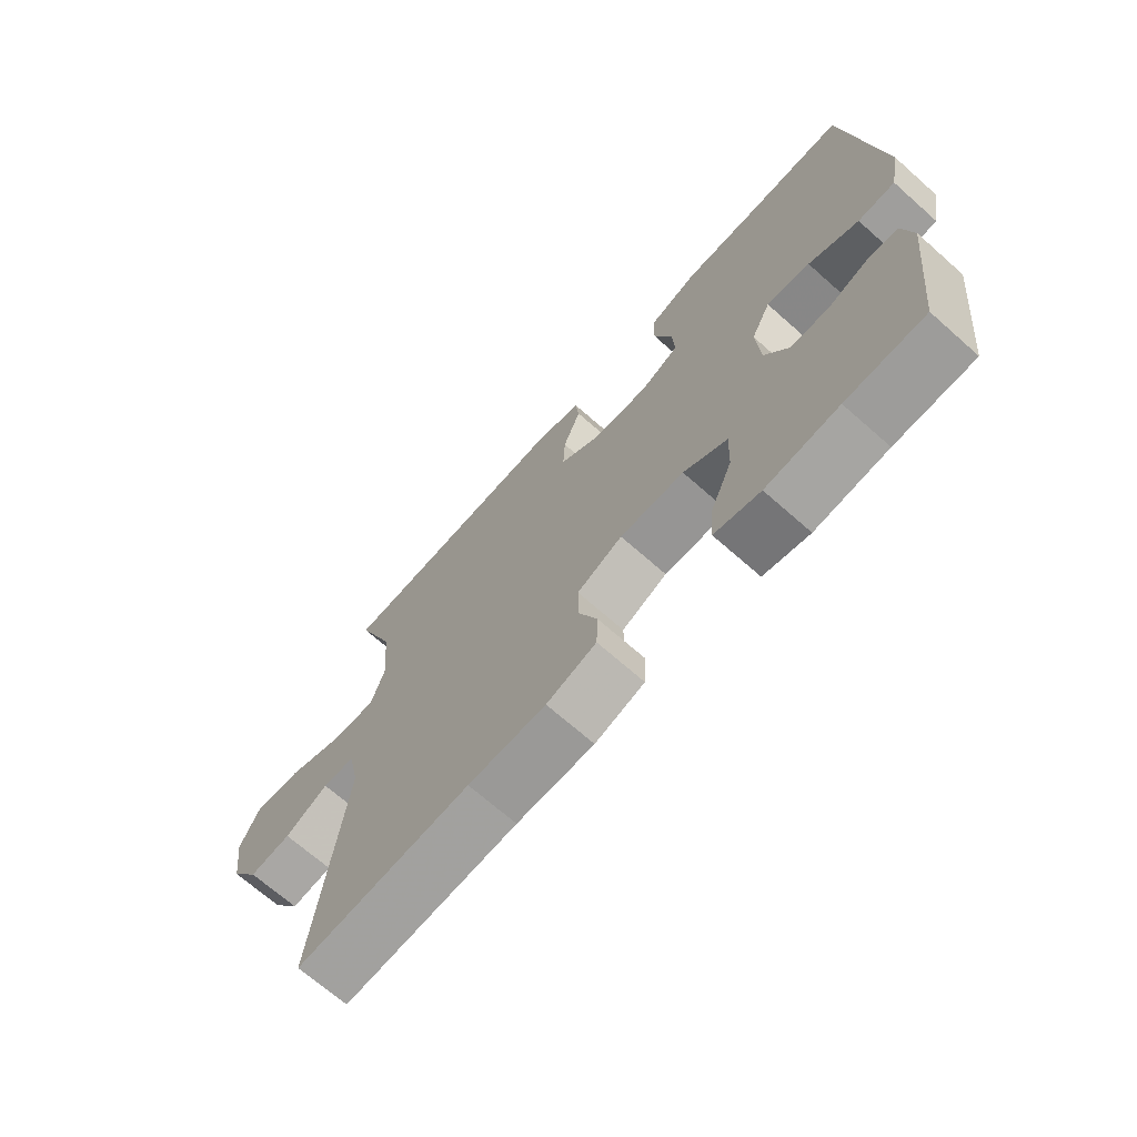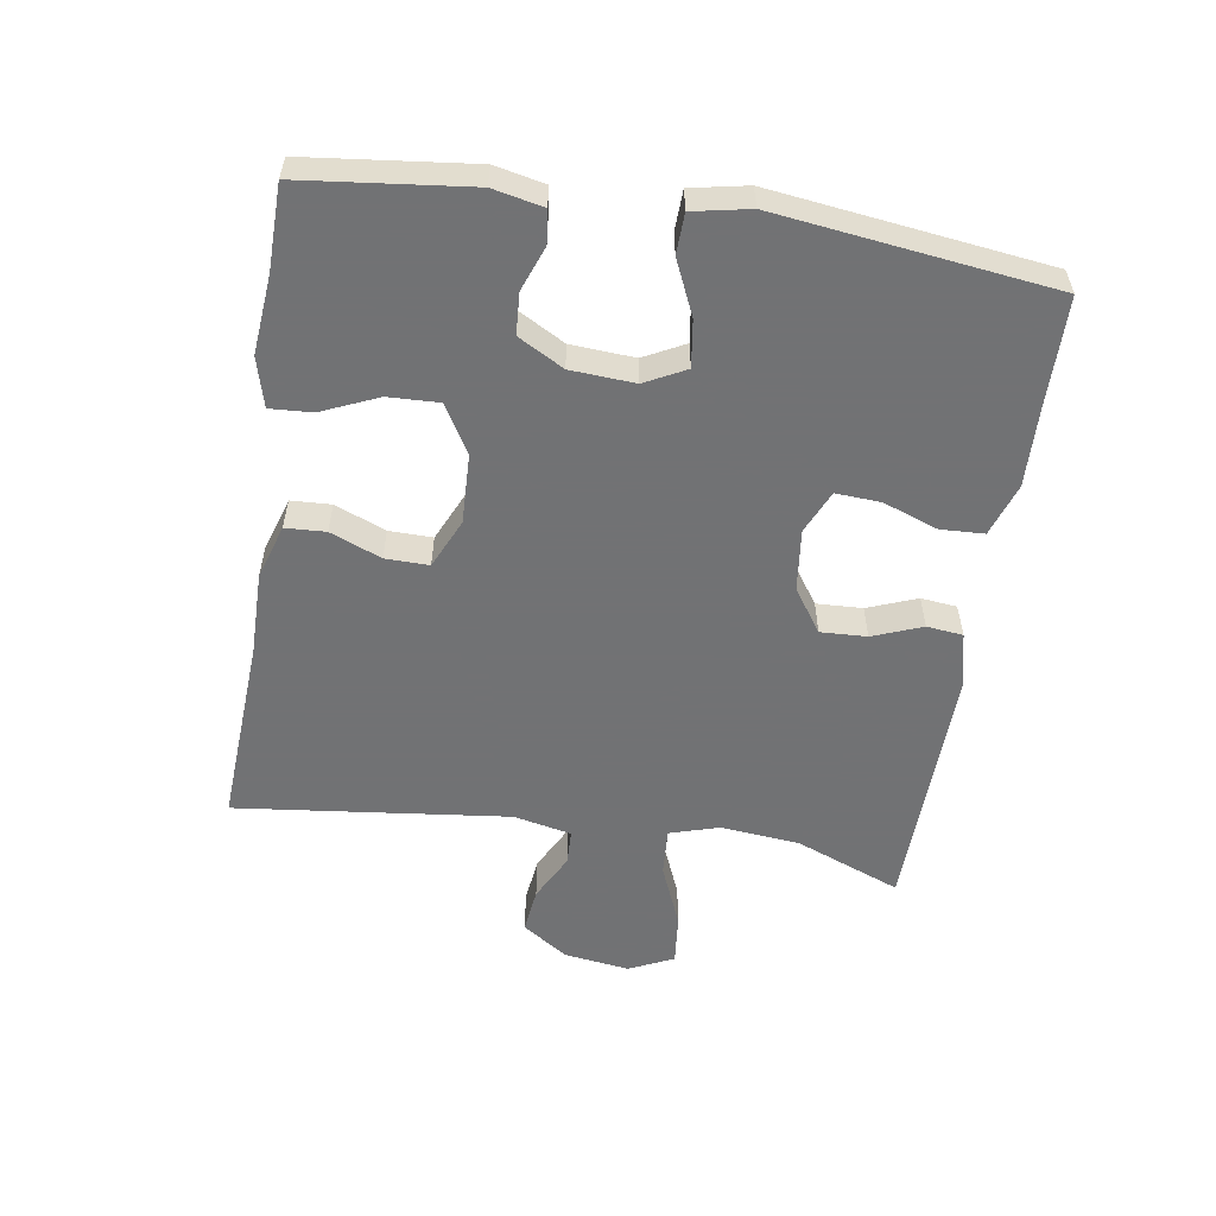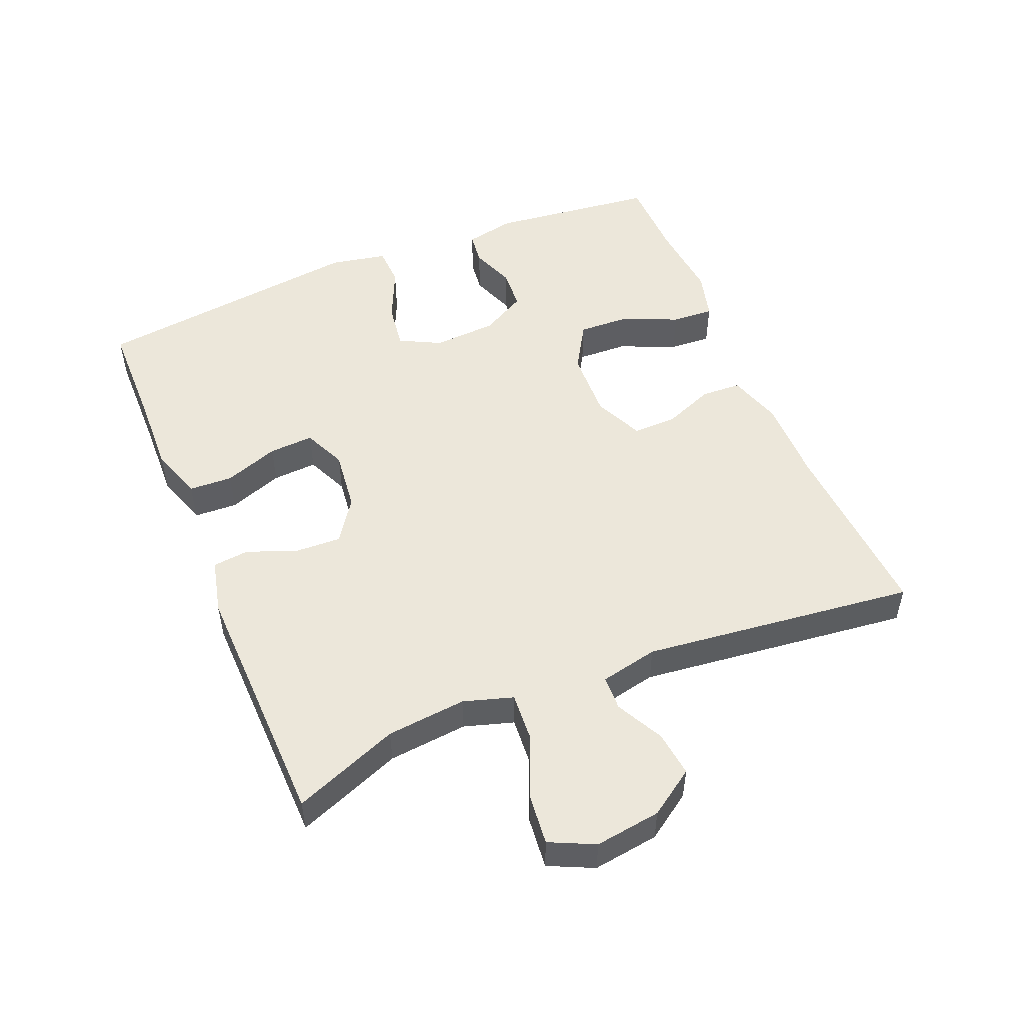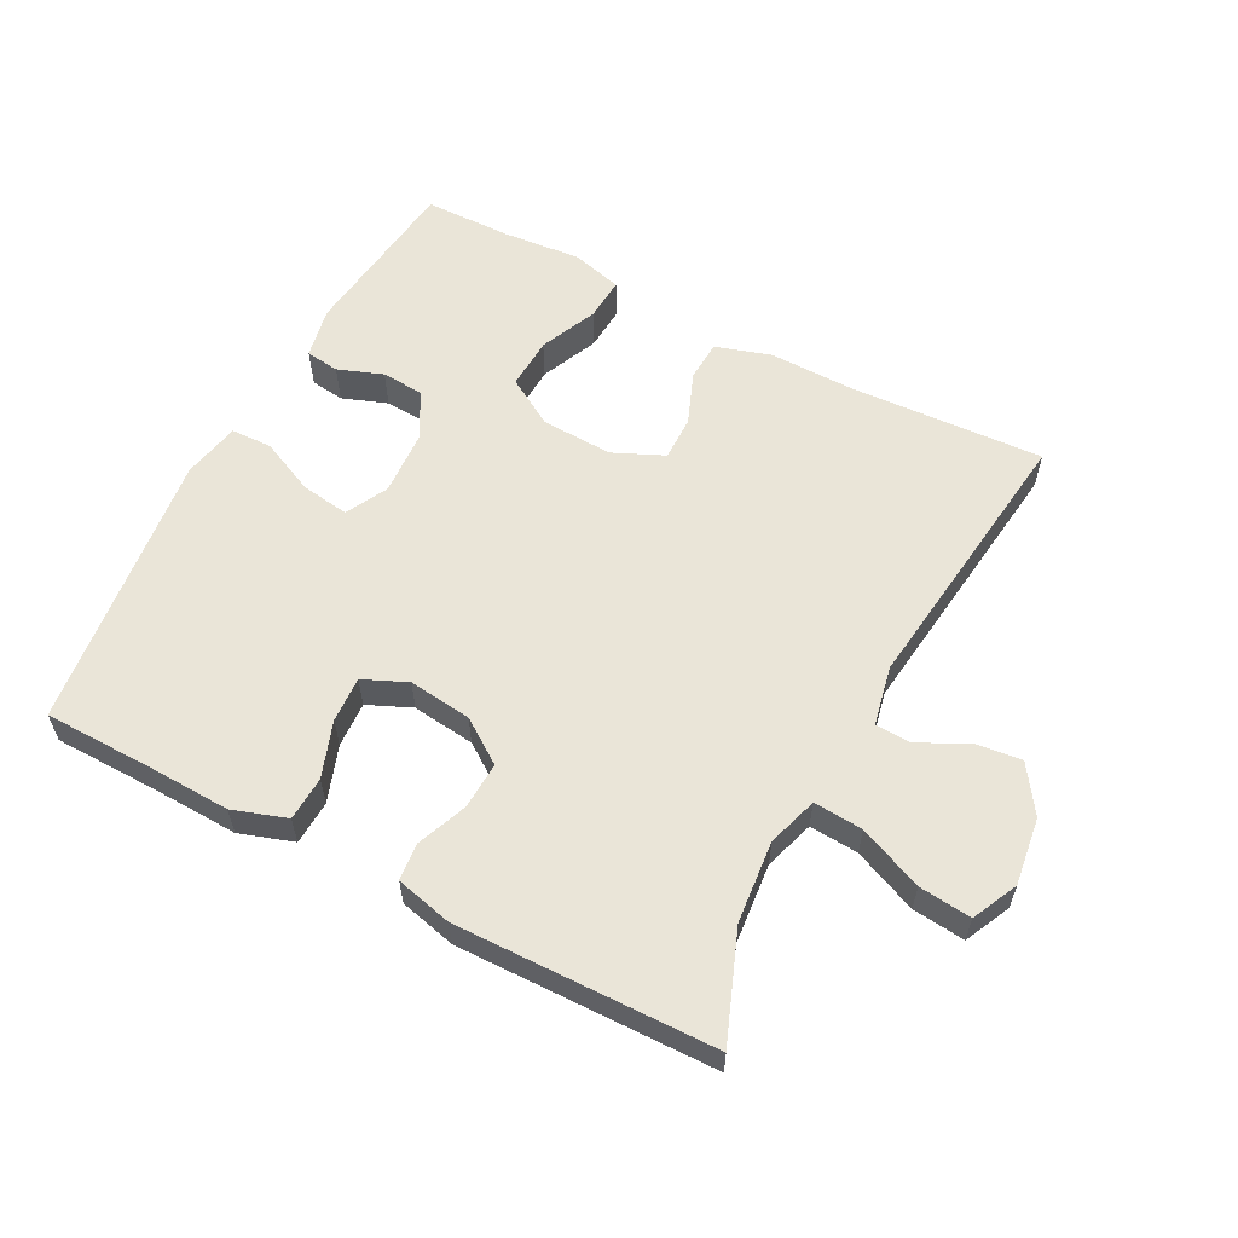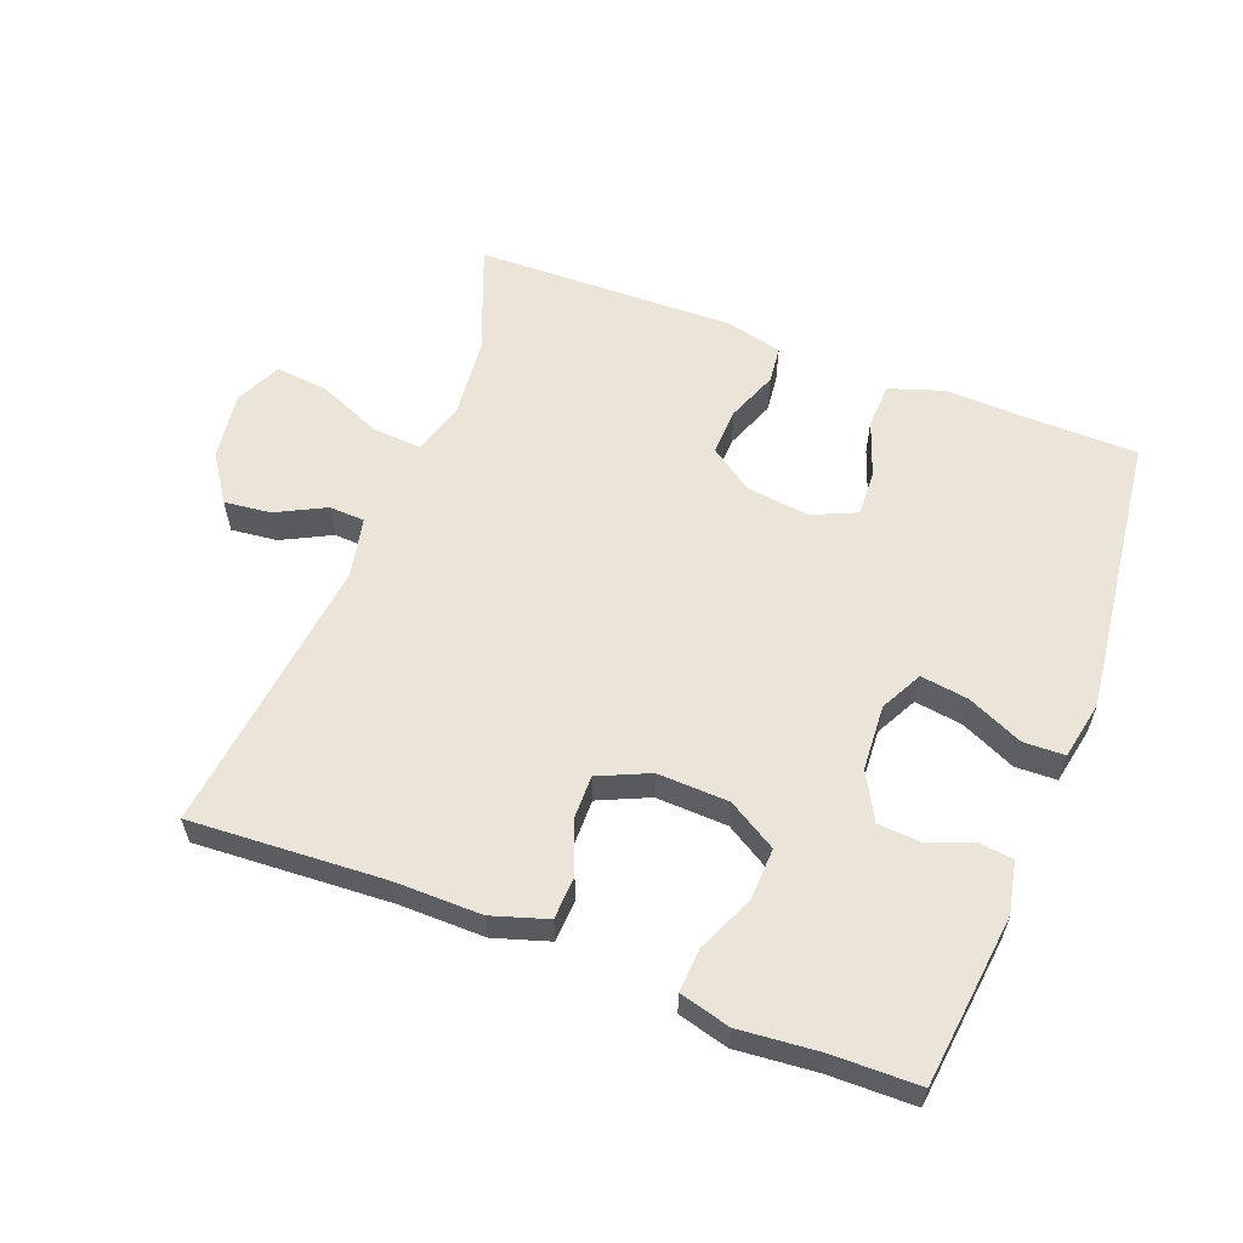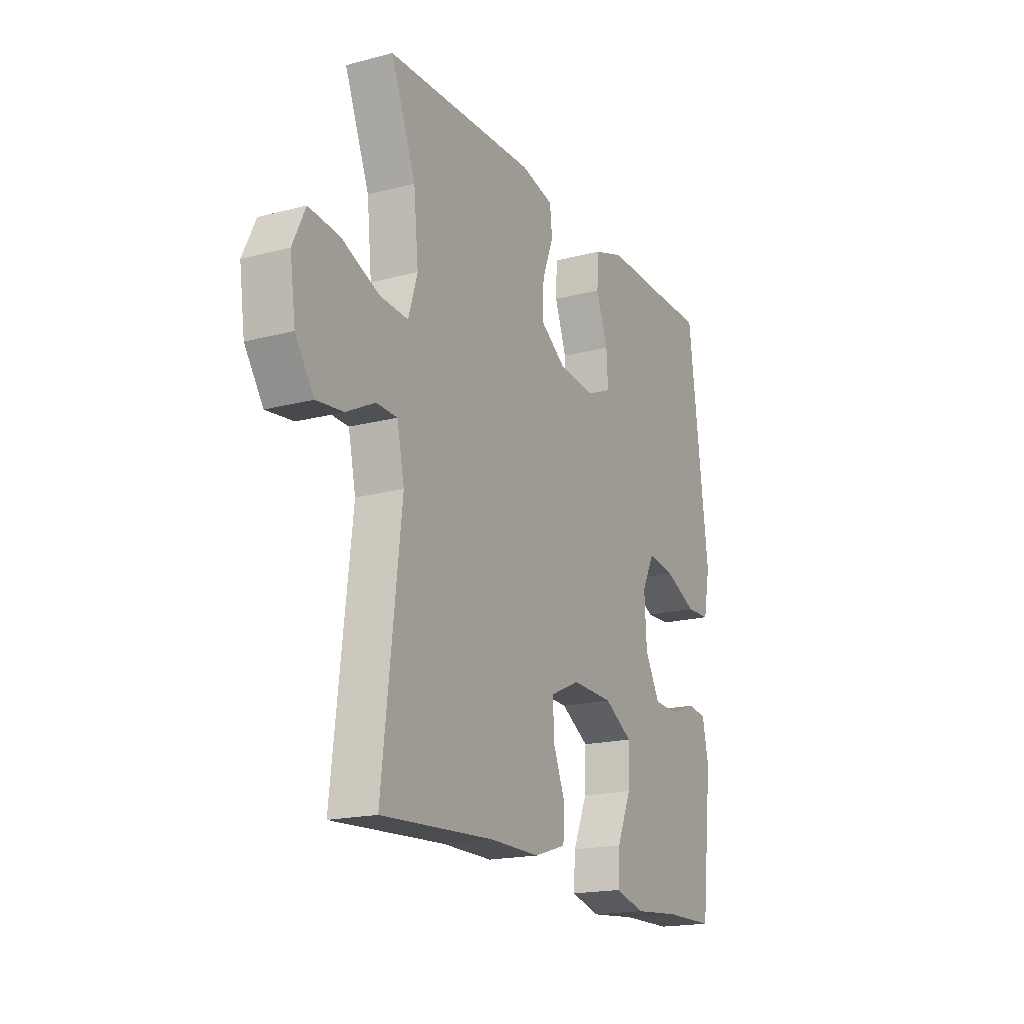
<metadata>
{"format":"obj","ext":"obj","renderer":"f3d","projection":"perspective","resolution":1024,"background":"white","views":[{"elev":-69.4,"azim":-131.5,"up":"+Z"},{"elev":-55.6,"azim":-98.9,"up":"+Y"},{"elev":51.0,"azim":67.5,"up":"+Y"},{"elev":58.8,"azim":27.9,"up":"+Y"},{"elev":58.9,"azim":-158.9,"up":"+Y"},{"elev":-18.3,"azim":116.9,"up":"+Z"}]}
</metadata>
<code>
v 0.5 0.07 -0.5
v 0.212 0.07 -0.483
v 0.084 0.07 -0.484
v 0.002 0.07 -0.458
v -0.001 0.07 -0.397
v 0.03 0.07 -0.32
v 0.031 0.07 -0.254
v -0.044 0.07 -0.22
v -0.15 0.07 -0.224
v -0.222 0.07 -0.267
v -0.219 0.07 -0.344
v -0.182 0.07 -0.429
v -0.178 0.07 -0.493
v -0.253 0.07 -0.513
v -0.372 0.07 -0.502
v -0.5 0.07 -0.5
v -0.529 0.07 -0.247
v -0.513 0.07 -0.171
v -0.463 0.07 -0.165
v -0.396 0.07 -0.19
v -0.333 0.07 -0.186
v -0.295 0.07 -0.117
v -0.289 0.07 -0.02
v -0.321 0.07 0.042
v -0.392 0.07 0.032
v -0.474 0.07 -0.005
v -0.535 0.07 -0.003
v -0.552 0.07 0.083
v -0.5 0.07 0.5
v -0.337 0.07 0.502
v -0.215 0.07 0.506
v -0.135 0.07 0.479
v -0.132 0.07 0.413
v -0.162 0.07 0.33
v -0.166 0.07 0.262
v -0.101 0.07 0.233
v -0.007 0.07 0.244
v 0.058 0.07 0.289
v 0.055 0.07 0.359
v 0.026 0.07 0.434
v 0.032 0.07 0.489
v 0.116 0.07 0.509
v 0.5 0.07 0.5
v 0.437 0.07 0.34
v 0.425 0.07 0.219
v 0.448 0.07 0.144
v 0.521 0.07 0.149
v 0.616 0.07 0.189
v 0.694 0.07 0.197
v 0.726 0.07 0.129
v 0.712 0.07 0.029
v 0.665 0.07 -0.04
v 0.596 0.07 -0.032
v 0.524 0.07 0.005
v 0.471 0.07 0.003
v 0.452 0.07 -0.085
v 0.5 0 -0.5
v 0.212 0 -0.483
v 0.084 0 -0.484
v 0.002 0 -0.458
v -0.001 0 -0.397
v 0.03 0 -0.32
v 0.031 0 -0.254
v -0.044 0 -0.22
v -0.15 0 -0.224
v -0.222 0 -0.267
v -0.219 0 -0.344
v -0.182 0 -0.429
v -0.178 0 -0.493
v -0.253 0 -0.513
v -0.372 0 -0.502
v -0.5 0 -0.5
v -0.529 0 -0.247
v -0.513 0 -0.171
v -0.463 0 -0.165
v -0.396 0 -0.19
v -0.333 0 -0.186
v -0.295 0 -0.117
v -0.289 0 -0.02
v -0.321 0 0.042
v -0.392 0 0.032
v -0.474 0 -0.005
v -0.535 0 -0.003
v -0.552 0 0.083
v -0.5 0 0.5
v -0.337 0 0.502
v -0.215 0 0.506
v -0.135 0 0.479
v -0.132 0 0.413
v -0.162 0 0.33
v -0.166 0 0.262
v -0.101 0 0.233
v -0.007 0 0.244
v 0.058 0 0.289
v 0.055 0 0.359
v 0.026 0 0.434
v 0.032 0 0.489
v 0.116 0 0.509
v 0.5 0 0.5
v 0.437 0 0.34
v 0.425 0 0.219
v 0.448 0 0.144
v 0.521 0 0.149
v 0.616 0 0.189
v 0.694 0 0.197
v 0.726 0 0.129
v 0.712 0 0.029
v 0.665 0 -0.04
v 0.596 0 -0.032
v 0.524 0 0.005
v 0.471 0 0.003
v 0.452 0 -0.085
f 51 52 53 54
f 51 54 55
f 50 51 55
f 47 48 49 50
f 46 47 50 55
f 45 46 55 56
f 41 42 43 44
f 39 40 41 44
f 38 39 44 45
f 37 38 45 56
f 31 32 33 34
f 30 31 34 35
f 29 30 35
f 28 29 35
f 25 26 27 28
f 24 25 28 35
f 23 24 35 36
f 17 18 19 20
f 15 16 17 20
f 15 20 21
f 14 15 21 22
f 11 12 13 14
f 10 11 14 22
f 3 4 5 6
f 2 3 6 7
f 1 2 7
f 56 1 7
f 37 56 7 8
f 36 37 8 9
f 22 23 36
f 9 10 22 36
f 110 109 108 107
f 111 110 107
f 111 107 106
f 106 105 104 103
f 111 106 103 102
f 112 111 102 101
f 100 99 98 97
f 100 97 96 95
f 101 100 95 94
f 112 101 94 93
f 90 89 88 87
f 91 90 87 86
f 91 86 85
f 91 85 84
f 84 83 82 81
f 91 84 81 80
f 92 91 80 79
f 76 75 74 73
f 76 73 72 71
f 77 76 71
f 78 77 71 70
f 70 69 68 67
f 78 70 67 66
f 62 61 60 59
f 63 62 59 58
f 63 58 57
f 63 57 112
f 64 63 112 93
f 65 64 93 92
f 92 79 78
f 92 78 66 65
f 1 57 58 2
f 2 58 59 3
f 3 59 60 4
f 4 60 61 5
f 5 61 62 6
f 6 62 63 7
f 7 63 64 8
f 8 64 65 9
f 9 65 66 10
f 10 66 67 11
f 11 67 68 12
f 12 68 69 13
f 13 69 70 14
f 14 70 71 15
f 15 71 72 16
f 16 72 73 17
f 17 73 74 18
f 18 74 75 19
f 19 75 76 20
f 20 76 77 21
f 21 77 78 22
f 22 78 79 23
f 23 79 80 24
f 24 80 81 25
f 25 81 82 26
f 26 82 83 27
f 27 83 84 28
f 28 84 85 29
f 29 85 86 30
f 30 86 87 31
f 31 87 88 32
f 32 88 89 33
f 33 89 90 34
f 34 90 91 35
f 35 91 92 36
f 36 92 93 37
f 37 93 94 38
f 38 94 95 39
f 39 95 96 40
f 40 96 97 41
f 41 97 98 42
f 42 98 99 43
f 43 99 100 44
f 44 100 101 45
f 45 101 102 46
f 46 102 103 47
f 47 103 104 48
f 48 104 105 49
f 49 105 106 50
f 50 106 107 51
f 51 107 108 52
f 52 108 109 53
f 53 109 110 54
f 54 110 111 55
f 55 111 112 56
f 56 112 57 1

</code>
